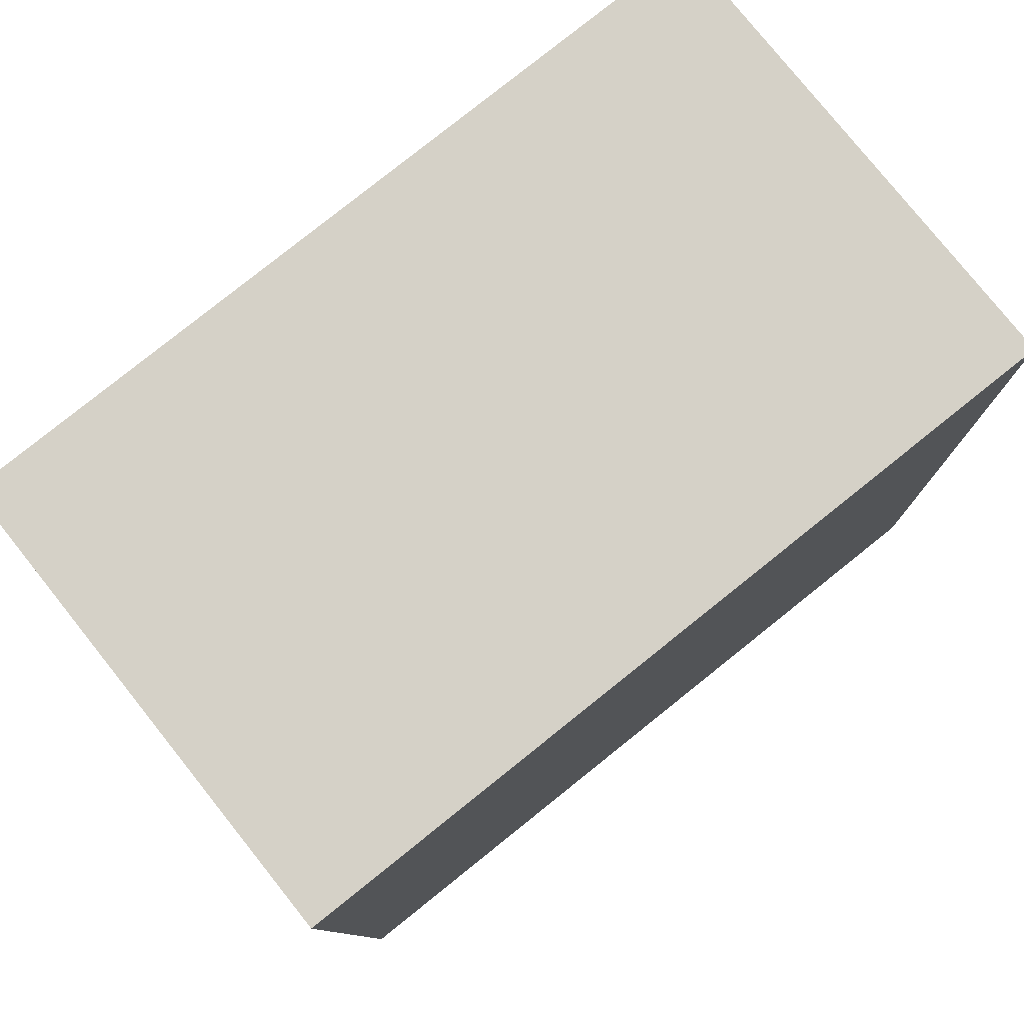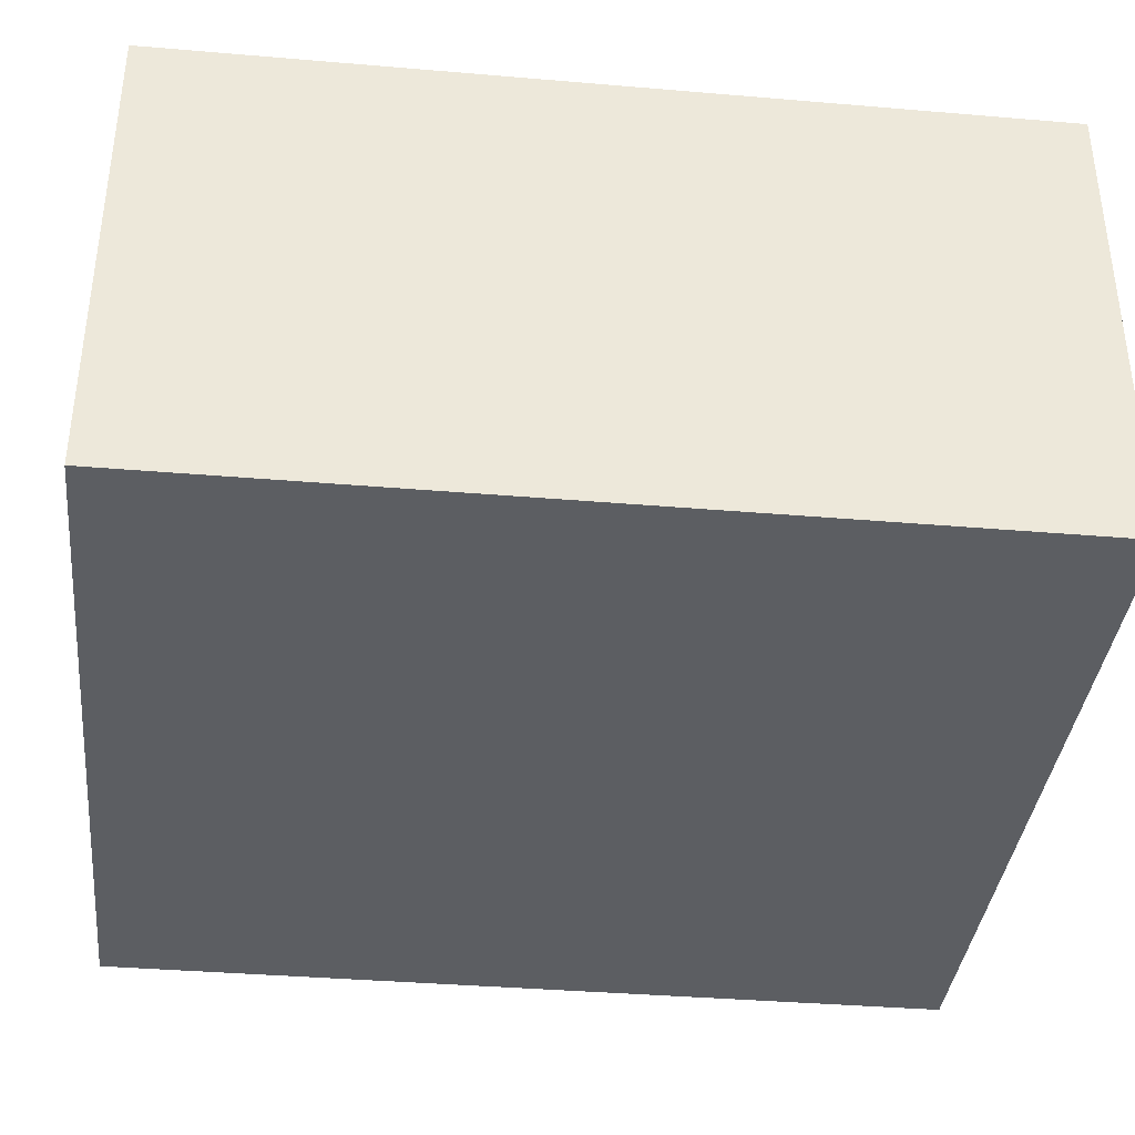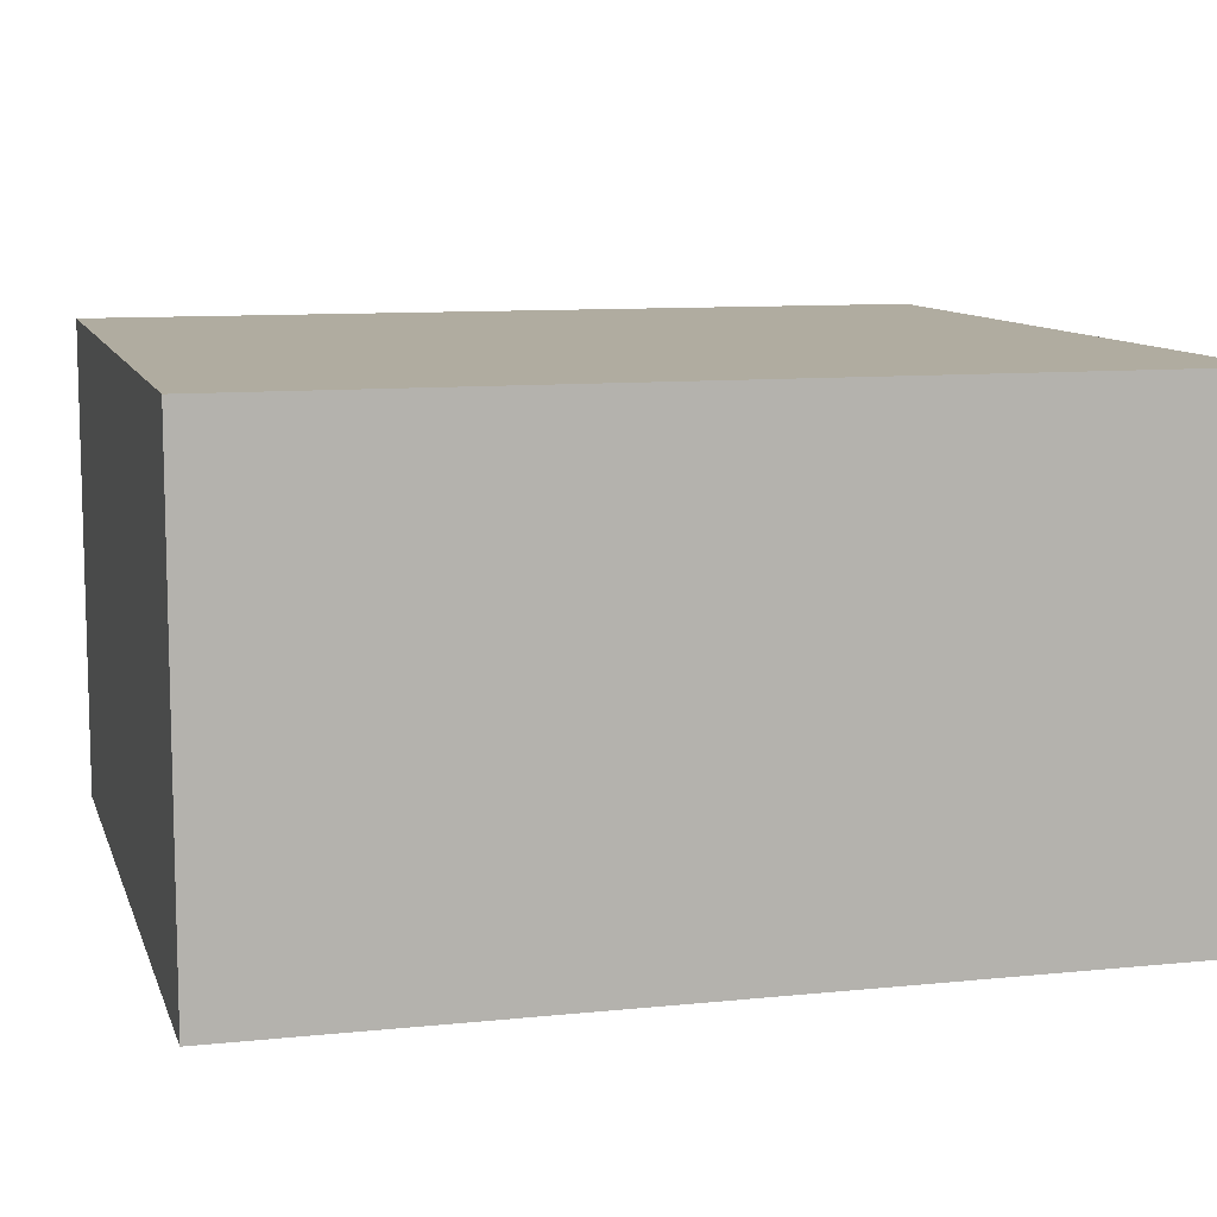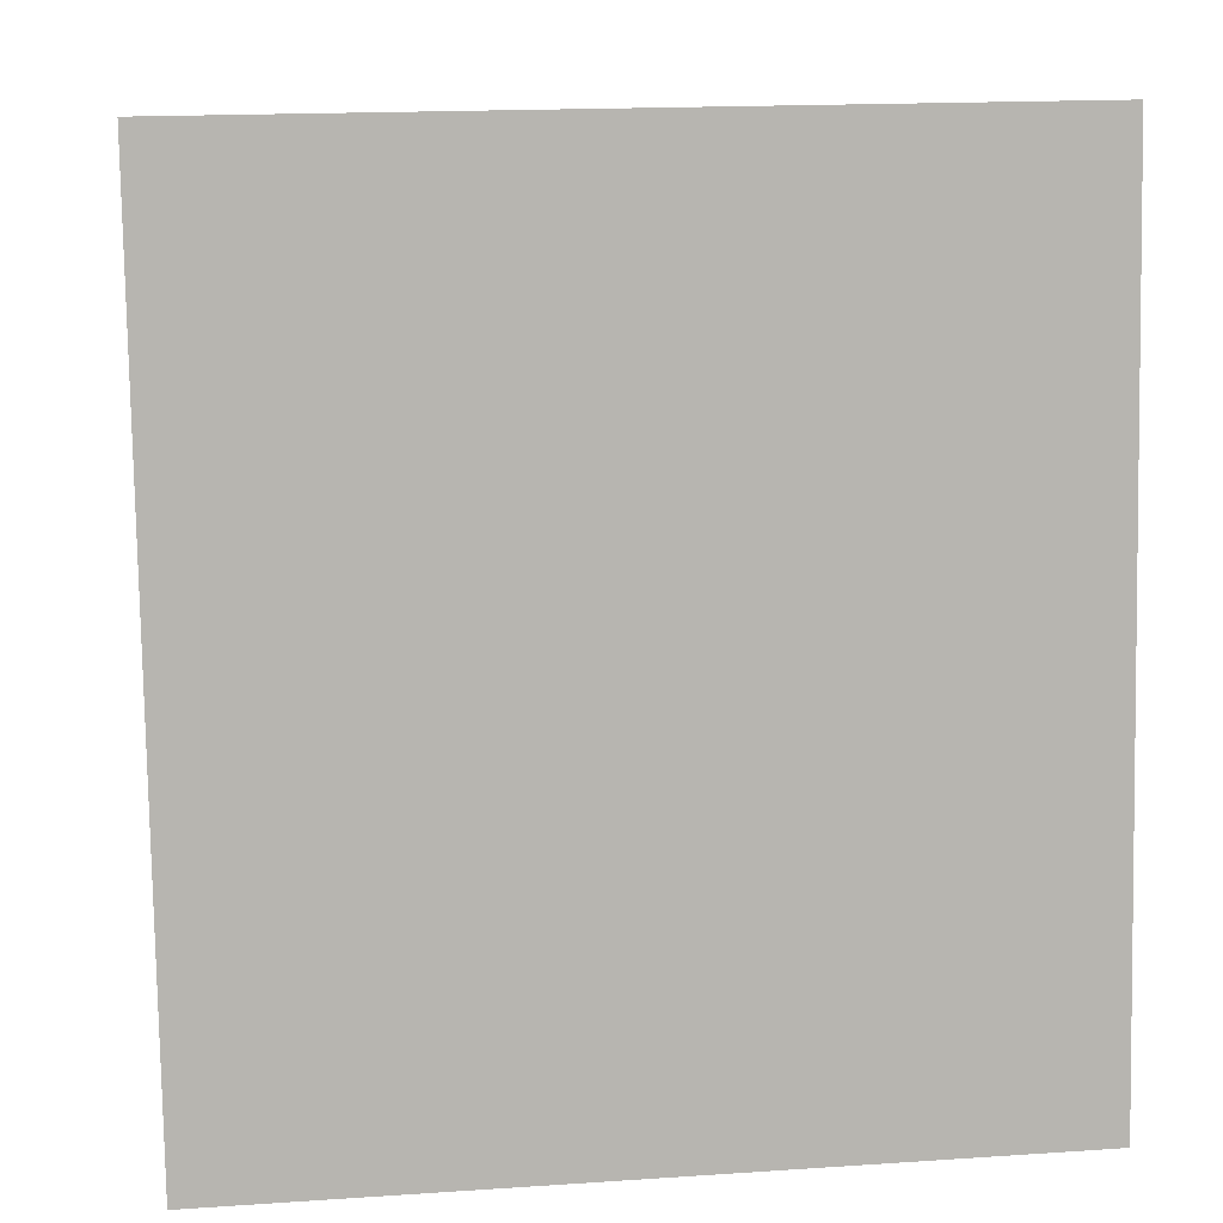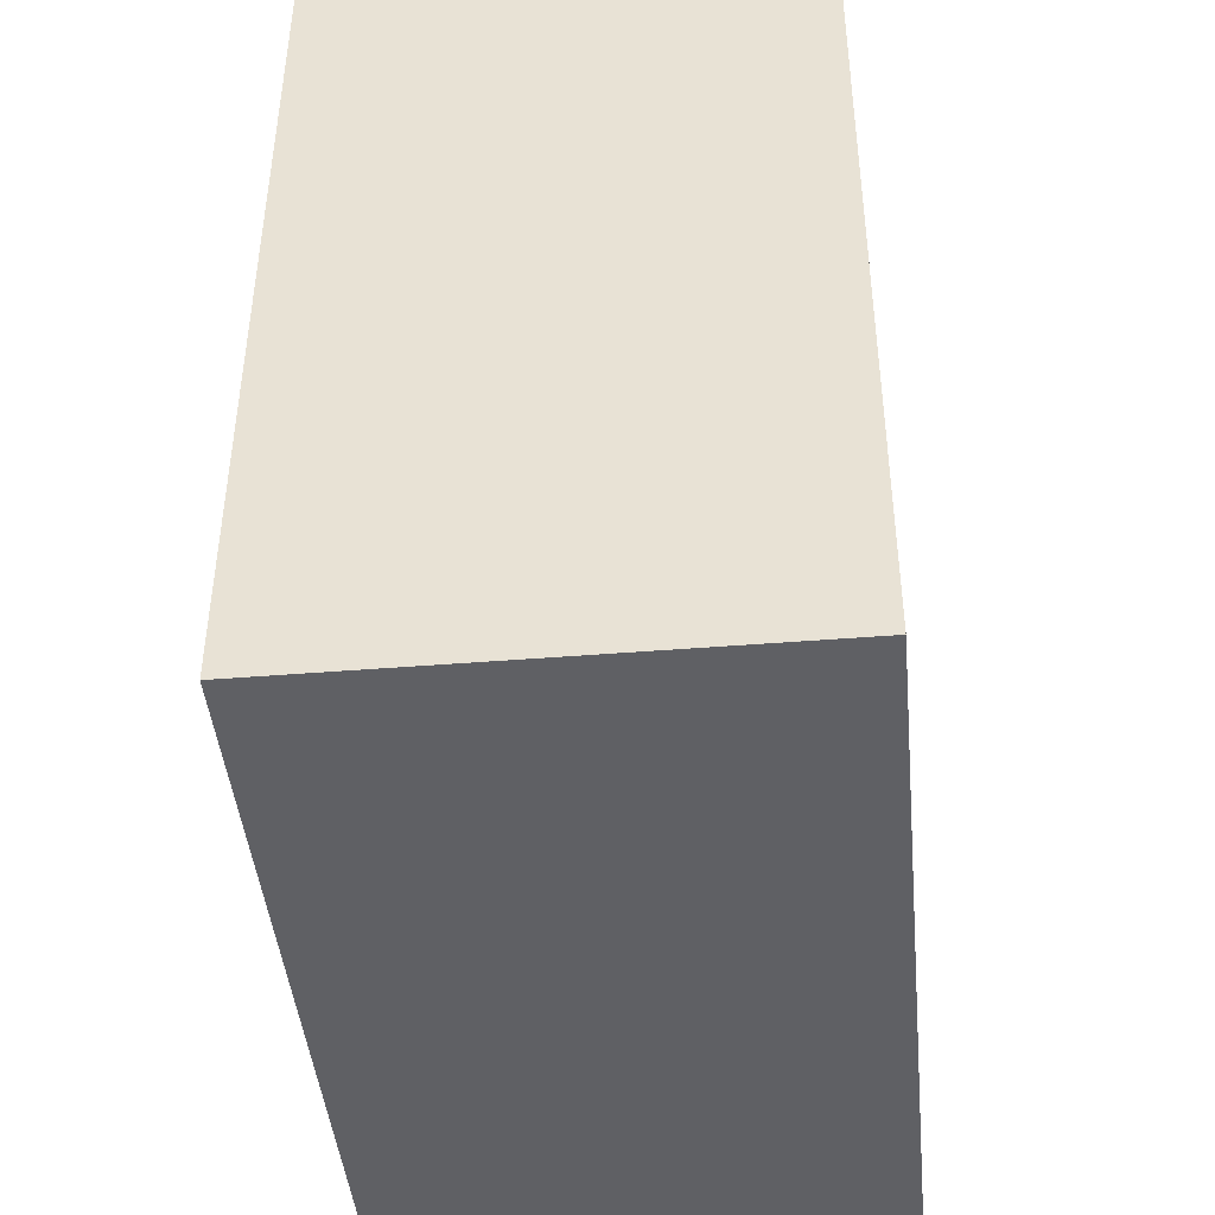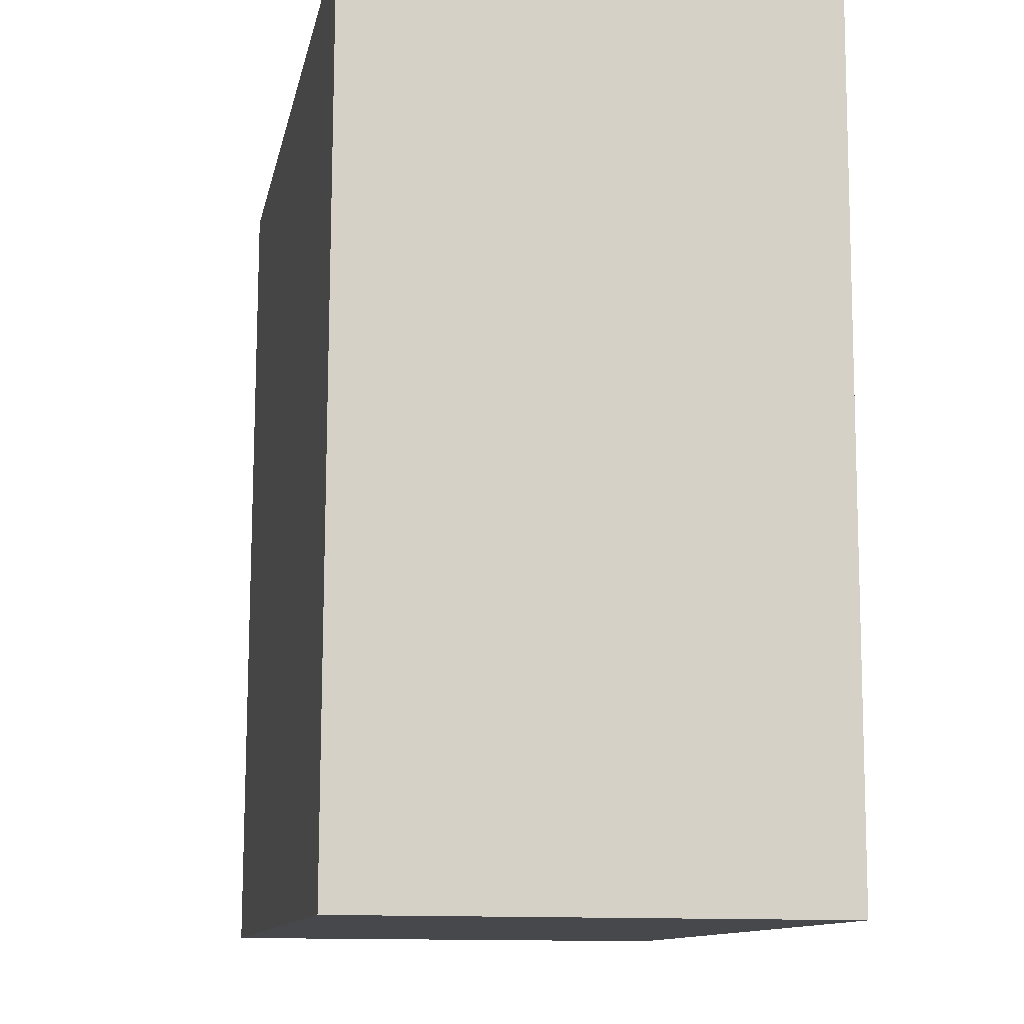
<metadata>
{"format":"obj","ext":"obj","renderer":"f3d","projection":"perspective","resolution":1024,"background":"white","views":[{"elev":78.6,"azim":-38.6,"up":"+Y"},{"elev":-37.4,"azim":84.8,"up":"+Z"},{"elev":9.9,"azim":76.1,"up":"+Z"},{"elev":9.3,"azim":-7.5,"up":"+Y"},{"elev":-43.1,"azim":95.5,"up":"+Y"},{"elev":-12.6,"azim":-100.9,"up":"+Y"}]}
</metadata>
<code>
g default
v 1.074 3.881 0.2
v 0.9079 3.878 0.2
v 1.077 3.701 0.2
v 0.9111 3.698 0.2
v 1.077 3.701 0.1
v 0.9111 3.698 0.1
v 1.074 3.881 0.1
v 0.9079 3.878 0.1
g pCube234
f 1 2 4 3
f 3 4 6 5
f 5 6 8 7
f 7 8 2 1
f 2 8 6 4
f 7 1 3 5

</code>
